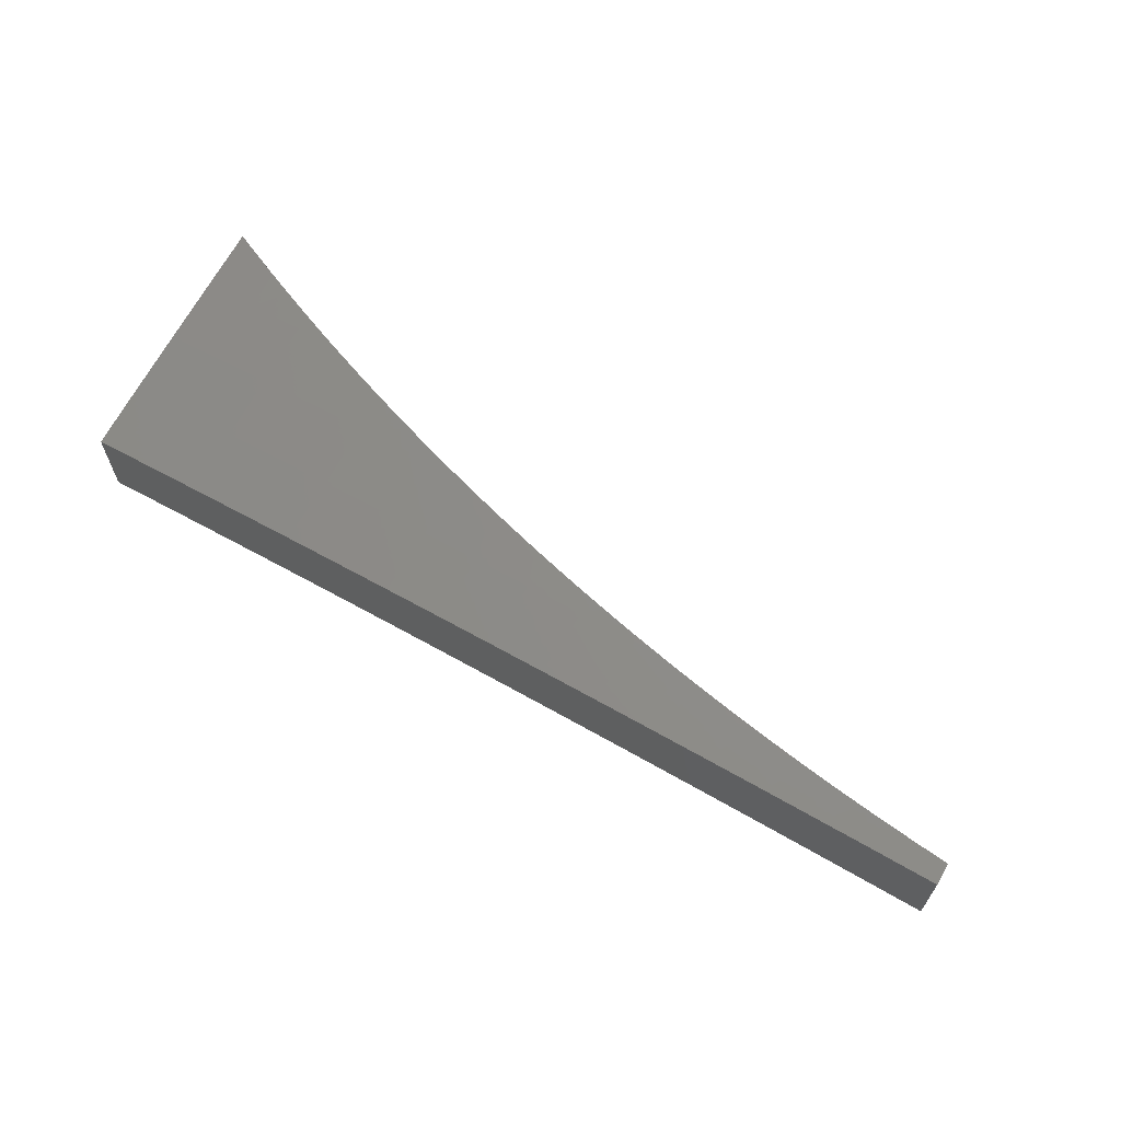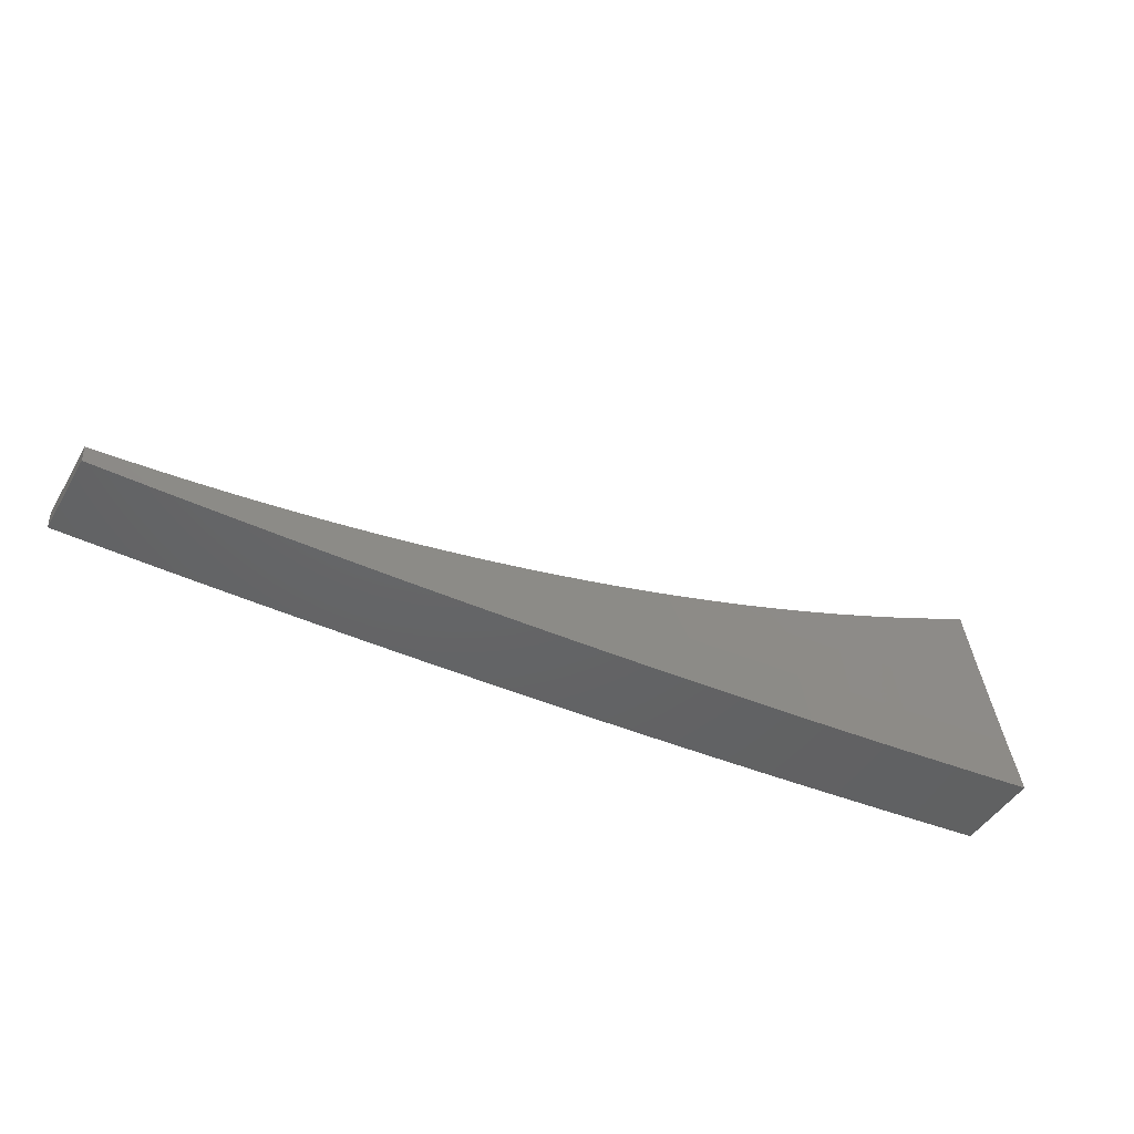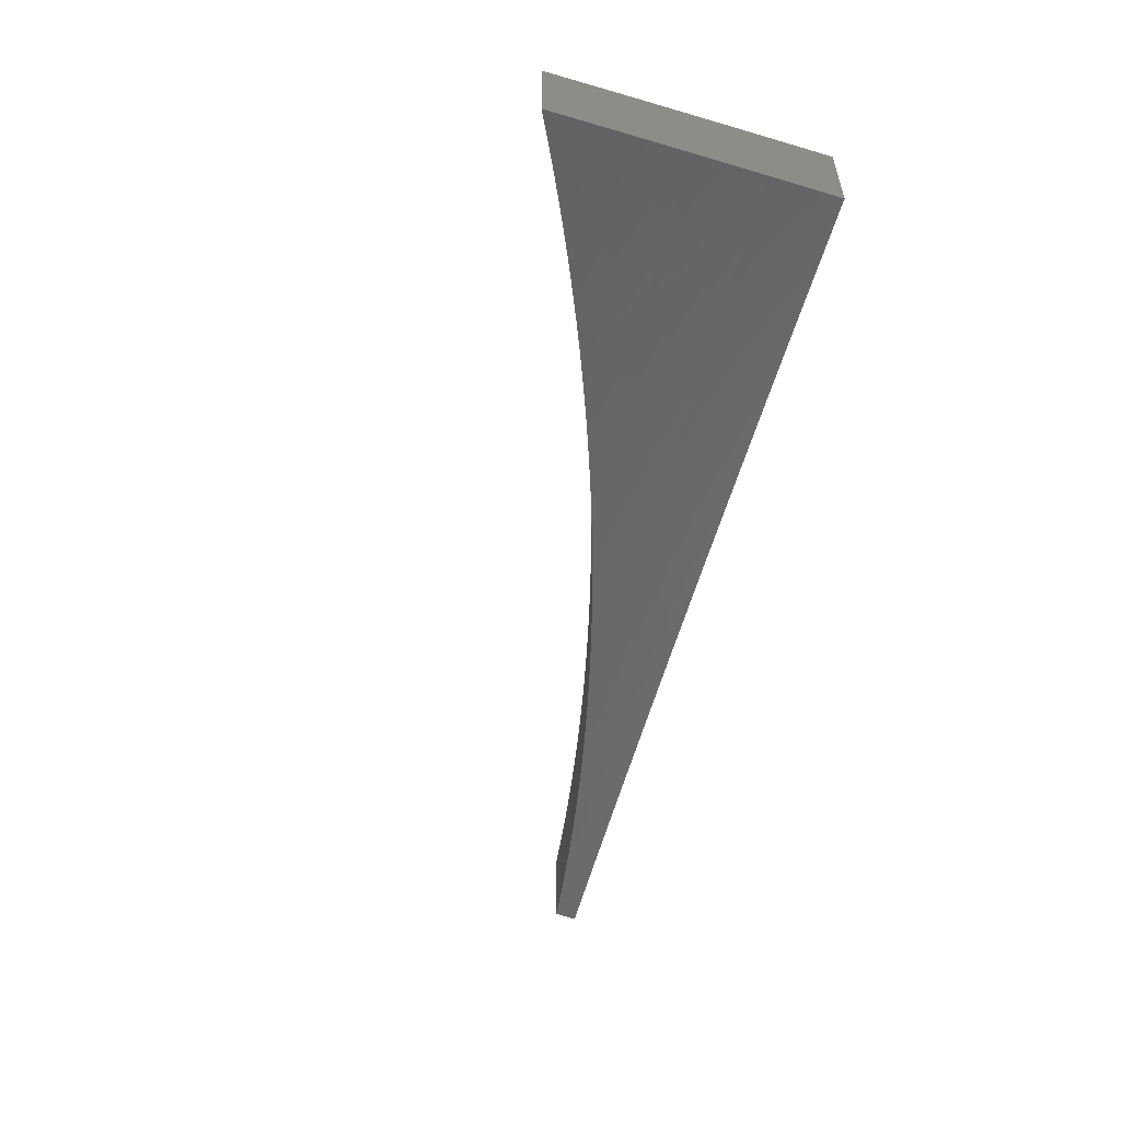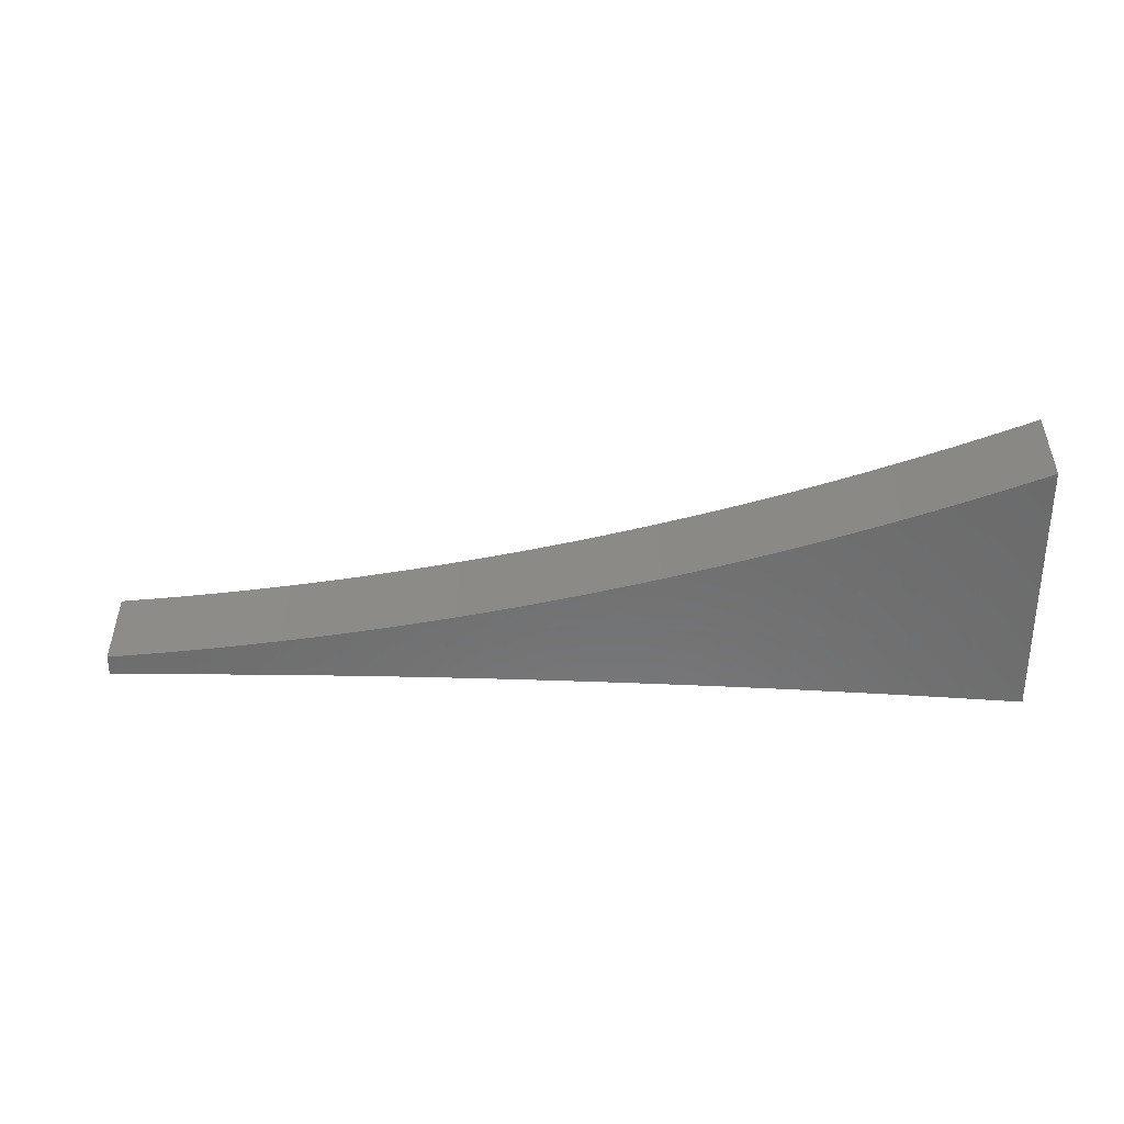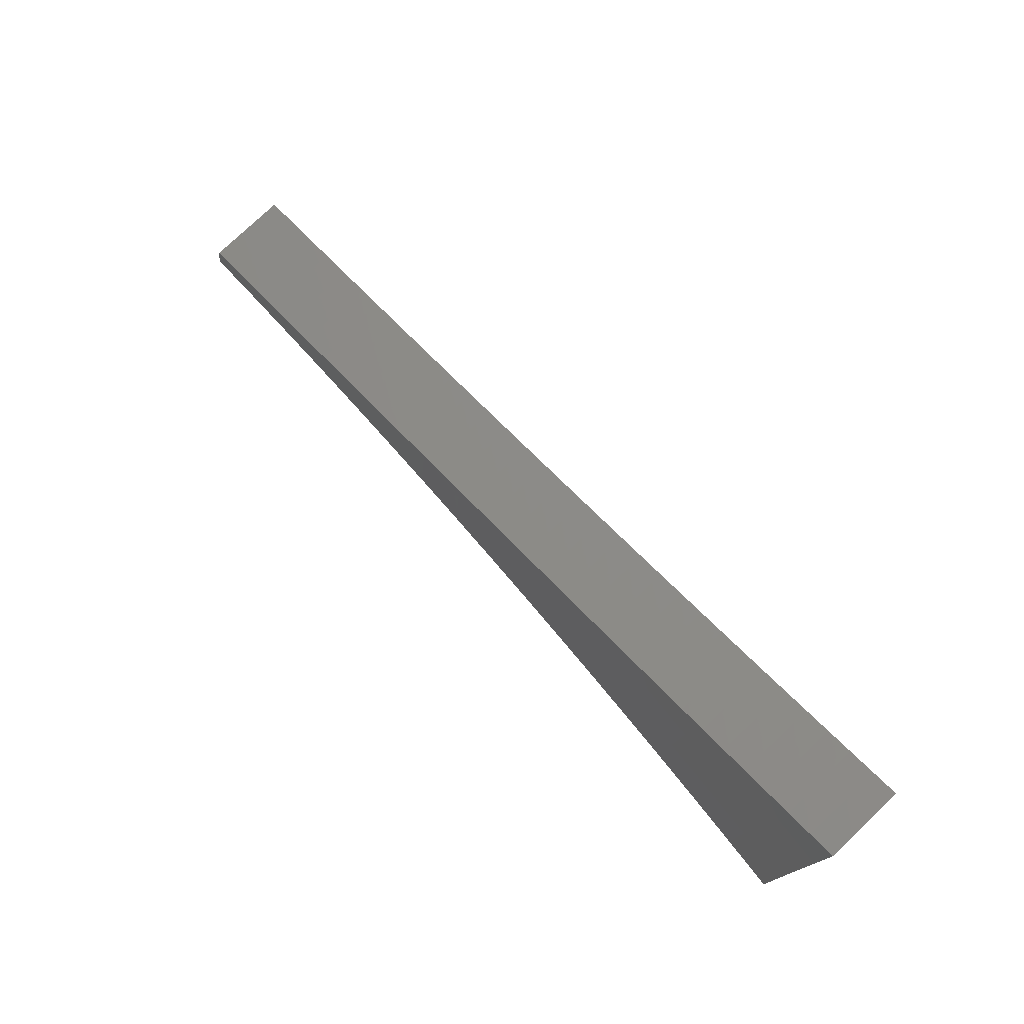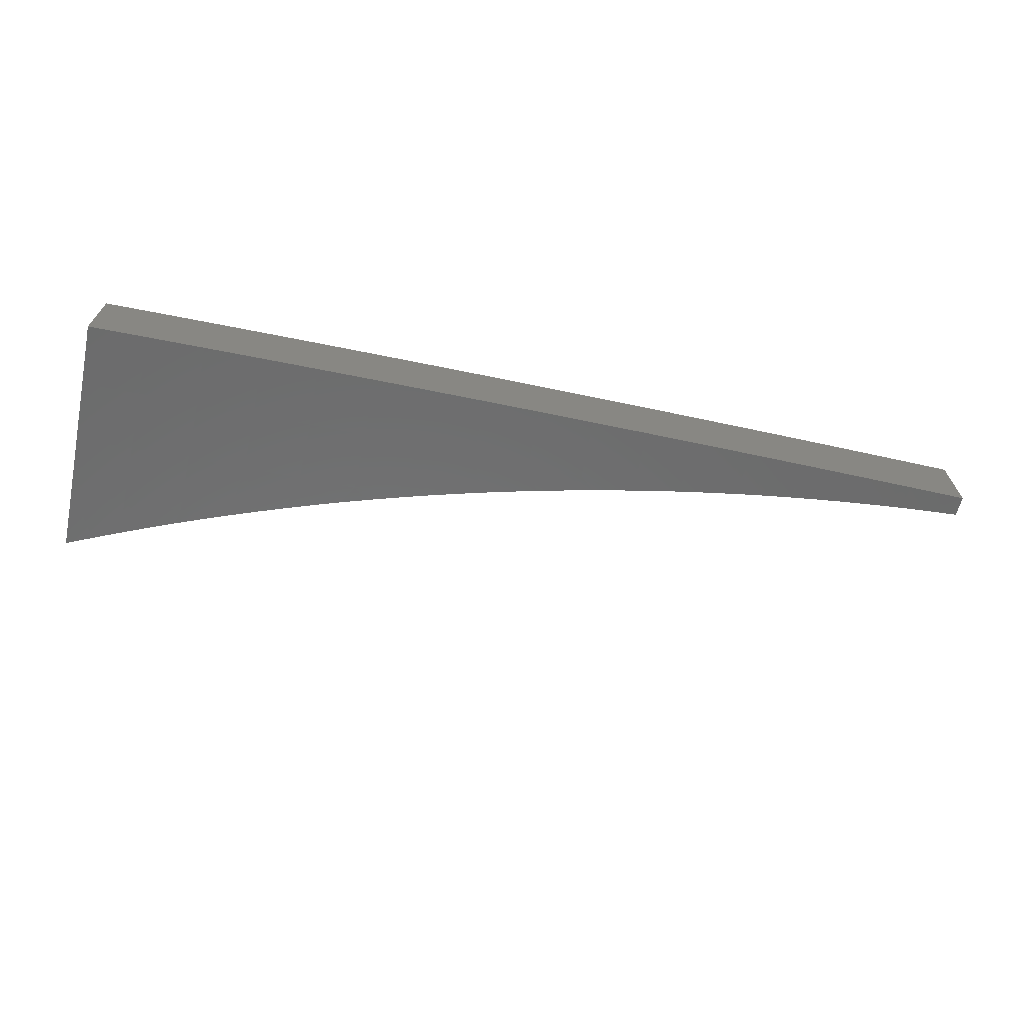
<metadata>
{"format":"stl","ext":"stl","renderer":"f3d","projection":"perspective","resolution":1024,"background":"white","views":[{"elev":63.7,"azim":-149.3,"up":"+Y"},{"elev":-45.8,"azim":-29.1,"up":"+Z"},{"elev":-54.3,"azim":76.2,"up":"+Y"},{"elev":-49.0,"azim":0.1,"up":"+Y"},{"elev":78.8,"azim":46.6,"up":"+Z"},{"elev":-67.5,"azim":167.4,"up":"+Y"}]}
</metadata>
<code>
# stl→obj: 140 verts, 276 faces
v -4.795e-09 10.66 -1.977
v 0 10.66 -2
v 0.03232 10.66 -1.975
v 0.06259 10.66 -2
v 0.06461 10.66 -1.972
v 0.09687 10.66 -1.968
v 0.1252 10.66 -2
v 0.1291 10.66 -1.964
v 0.1613 10.66 -1.96
v 0.1878 10.66 -2
v 0.1935 10.66 -1.956
v 0.2256 10.66 -1.951
v 0.2503 10.66 -2
v 0.2576 10.66 -1.946
v 0.2896 10.66 -1.94
v 0.3129 10.65 -2
v 0.3215 10.66 -1.934
v 0.3754 10.65 -2
v 0.3717 10.66 -1.93
v 0.4341 10.66 -1.93
v 0.385 10.66 -1.921
v 0.4167 10.66 -1.914
v 0.4483 10.66 -1.907
v 0.4966 10.66 -1.93
v 0.4798 10.66 -1.9
v 0.5113 10.66 -1.892
v 0.5593 10.66 -1.93
v 0.5426 10.66 -1.883
v 0.5738 10.66 -1.875
v 0.6221 10.65 -1.93
v 0.605 10.66 -1.866
v 0.6361 10.66 -1.856
v 0.6849 10.65 -1.93
v 0.6857 10.66 -1.859
v 0.7487 10.66 -1.859
v 0.6979 10.66 -1.837
v 0.7286 10.66 -1.827
v 0.7593 10.66 -1.816
v 0.8119 10.65 -1.859
v 0.7898 10.66 -1.805
v 0.8202 10.66 -1.794
v 0.8752 10.65 -1.859
v 0.8761 10.66 -1.789
v 0.9389 10.64 -1.859
v 0.94 10.65 -1.789
v 1 10.65 -1.789
v 0.9406 10.66 -1.745
v 0.9704 10.66 -1.732
v 1 10.66 -1.719
v 0.438 10.65 -2
v 0.5005 10.65 -2
v 0.563 10.64 -2
v 0.6255 10.64 -2
v 0.688 10.64 -2
v 0.748 10.64 -1.93
v 0.7504 10.63 -2
v 0.8111 10.64 -1.93
v 0.8129 10.63 -2
v 0.8743 10.64 -1.93
v 0.9378 10.63 -1.93
v 1 10.64 -1.86
v 0.8753 10.62 -2
v 0.9376 10.62 -2
v 1 10.62 -1.93
v 1 10.61 -2
v 0.9107 10.66 -1.758
v 0.8807 10.66 -1.77
v 0.8505 10.66 -1.782
v 0.667 10.66 -1.847
v 0.3533 10.66 -1.928
v -6.449e-09 10.75 -1.977
v 0.03231 10.75 -1.975
v 0 10.75 -2
v 0.06259 10.75 -2
v 0.06459 10.75 -1.972
v 0.09684 10.75 -1.968
v 0.1252 10.75 -2
v 0.1291 10.75 -1.964
v 0.1612 10.75 -1.96
v 0.1878 10.75 -2
v 0.1934 10.75 -1.956
v 0.2254 10.75 -1.951
v 0.2503 10.75 -2
v 0.2575 10.76 -1.946
v 0.2895 10.76 -1.94
v 0.3129 10.74 -2
v 0.3214 10.76 -1.934
v 0.3533 10.76 -1.928
v 0.3851 10.76 -1.921
v 0.3717 10.75 -1.93
v 0.3754 10.74 -2
v 0.4341 10.75 -1.93
v 0.4168 10.76 -1.914
v 0.4484 10.76 -1.907
v 0.4966 10.75 -1.93
v 0.48 10.76 -1.899
v 0.5114 10.76 -1.892
v 0.5593 10.75 -1.93
v 0.5428 10.75 -1.883
v 0.574 10.75 -1.875
v 0.6221 10.74 -1.93
v 0.6052 10.75 -1.866
v 0.6362 10.75 -1.856
v 0.6672 10.75 -1.847
v 0.6857 10.75 -1.859
v 0.685 10.74 -1.93
v 0.6255 10.73 -2
v 0.563 10.73 -2
v 0.698 10.75 -1.837
v 0.7487 10.75 -1.859
v 0.748 10.74 -1.93
v 0.8111 10.73 -1.93
v 0.7504 10.72 -2
v 0.8129 10.72 -2
v 0.8743 10.73 -1.93
v 0.8753 10.71 -2
v 0.9378 10.72 -1.93
v 0.9376 10.71 -2
v 1 10.72 -1.93
v 1 10.7 -2
v 0.7288 10.75 -1.827
v 0.7594 10.75 -1.816
v 0.8119 10.74 -1.859
v 0.7899 10.75 -1.805
v 0.8203 10.75 -1.794
v 0.8752 10.74 -1.859
v 0.8506 10.75 -1.782
v 0.8761 10.75 -1.789
v 0.8807 10.75 -1.77
v 0.9107 10.75 -1.758
v 0.94 10.74 -1.789
v 0.9406 10.75 -1.745
v 1 10.74 -1.789
v 0.9704 10.75 -1.732
v 1 10.75 -1.719
v 0.9389 10.73 -1.859
v 1 10.73 -1.86
v 0.688 10.73 -2
v 0.5005 10.74 -2
v 0.438 10.74 -2
f 1 2 3
f 3 2 4
f 3 4 5
f 5 4 6
f 6 4 7
f 6 7 8
f 8 7 9
f 9 7 10
f 9 10 11
f 11 10 12
f 12 10 13
f 12 13 14
f 14 13 15
f 15 13 16
f 15 16 17
f 17 16 18
f 17 18 19
f 19 18 20
f 19 20 21
f 21 20 22
f 22 20 23
f 23 20 24
f 23 24 25
f 25 24 26
f 26 24 27
f 26 27 28
f 28 27 29
f 29 27 30
f 29 30 31
f 31 30 32
f 32 30 33
f 32 33 34
f 34 33 35
f 34 35 36
f 36 35 37
f 37 35 38
f 38 35 39
f 38 39 40
f 40 39 41
f 41 39 42
f 41 42 43
f 43 42 44
f 43 44 45
f 45 44 46
f 45 46 47
f 47 46 48
f 48 46 49
f 18 50 20
f 20 50 24
f 50 51 24
f 24 51 27
f 51 52 27
f 27 52 30
f 52 53 30
f 30 53 33
f 53 54 33
f 33 54 55
f 33 55 35
f 35 55 39
f 54 56 55
f 55 56 57
f 55 57 39
f 39 57 42
f 56 58 57
f 57 58 59
f 57 59 42
f 42 59 60
f 42 60 44
f 44 60 61
f 44 61 46
f 58 62 59
f 59 62 60
f 62 63 60
f 60 63 64
f 60 64 61
f 63 65 64
f 47 66 45
f 45 66 43
f 66 67 43
f 43 67 68
f 43 68 41
f 36 69 34
f 34 69 32
f 21 70 19
f 19 70 17
f 71 72 73
f 73 72 74
f 74 72 75
f 74 75 76
f 74 76 77
f 77 76 78
f 77 78 79
f 77 79 80
f 80 79 81
f 80 81 82
f 80 82 83
f 83 82 84
f 83 84 85
f 83 85 86
f 86 85 87
f 86 87 88
f 89 90 88
f 88 90 91
f 88 91 86
f 90 89 92
f 92 89 93
f 92 93 94
f 92 94 95
f 95 94 96
f 95 96 97
f 95 97 98
f 98 97 99
f 98 99 100
f 98 100 101
f 101 100 102
f 101 102 103
f 104 105 103
f 103 105 106
f 103 106 101
f 101 106 107
f 101 107 108
f 104 109 105
f 105 109 110
f 105 110 111
f 111 110 112
f 111 112 113
f 113 112 114
f 114 112 115
f 114 115 116
f 116 115 117
f 116 117 118
f 118 117 119
f 118 119 120
f 109 121 110
f 110 121 122
f 110 122 123
f 123 122 124
f 123 124 125
f 123 125 126
f 126 125 127
f 126 127 128
f 128 127 129
f 128 129 130
f 128 130 131
f 131 130 132
f 131 132 133
f 133 132 134
f 133 134 135
f 131 133 136
f 136 133 137
f 136 137 117
f 117 137 119
f 113 138 111
f 111 138 106
f 111 106 105
f 138 107 106
f 101 108 98
f 98 108 139
f 98 139 95
f 95 139 140
f 95 140 92
f 92 140 91
f 92 91 90
f 115 112 123
f 123 112 110
f 117 115 126
f 126 115 123
f 131 136 128
f 128 136 126
f 136 117 126
f 1 3 71
f 71 3 72
f 72 3 5
f 72 5 75
f 75 5 6
f 75 6 76
f 76 6 8
f 76 8 78
f 78 8 9
f 78 9 79
f 79 9 11
f 79 11 81
f 81 11 12
f 81 12 82
f 82 12 14
f 82 14 84
f 84 14 15
f 84 15 85
f 85 15 17
f 85 17 87
f 87 17 70
f 87 70 88
f 88 70 21
f 88 21 89
f 89 21 22
f 89 22 93
f 93 22 23
f 93 23 94
f 94 23 25
f 94 25 96
f 96 25 97
f 97 25 26
f 97 26 99
f 99 26 28
f 99 28 100
f 100 28 29
f 100 29 102
f 102 29 31
f 102 31 103
f 103 31 32
f 103 32 104
f 104 32 69
f 104 69 109
f 109 69 36
f 109 36 121
f 121 36 37
f 121 37 122
f 122 37 38
f 122 38 124
f 124 38 40
f 124 40 125
f 125 40 41
f 125 41 127
f 127 41 68
f 127 68 129
f 129 68 67
f 129 67 130
f 130 67 66
f 130 66 132
f 132 66 47
f 132 47 134
f 134 47 48
f 134 48 135
f 135 48 49
f 2 1 73
f 73 1 71
f 65 63 120
f 120 63 62
f 120 62 58
f 58 56 120
f 120 56 54
f 120 54 118
f 118 54 53
f 118 53 116
f 116 53 52
f 116 52 114
f 114 52 113
f 113 52 51
f 113 51 138
f 138 51 50
f 138 50 107
f 107 50 18
f 107 18 108
f 108 18 139
f 139 18 16
f 139 16 140
f 140 16 13
f 140 13 91
f 91 13 86
f 86 13 10
f 86 10 83
f 83 10 7
f 83 7 80
f 80 7 77
f 77 7 4
f 77 4 74
f 74 4 2
f 74 2 73
f 135 49 133
f 133 49 46
f 133 46 137
f 137 46 61
f 137 61 119
f 119 61 64
f 119 64 120
f 120 64 65

</code>
